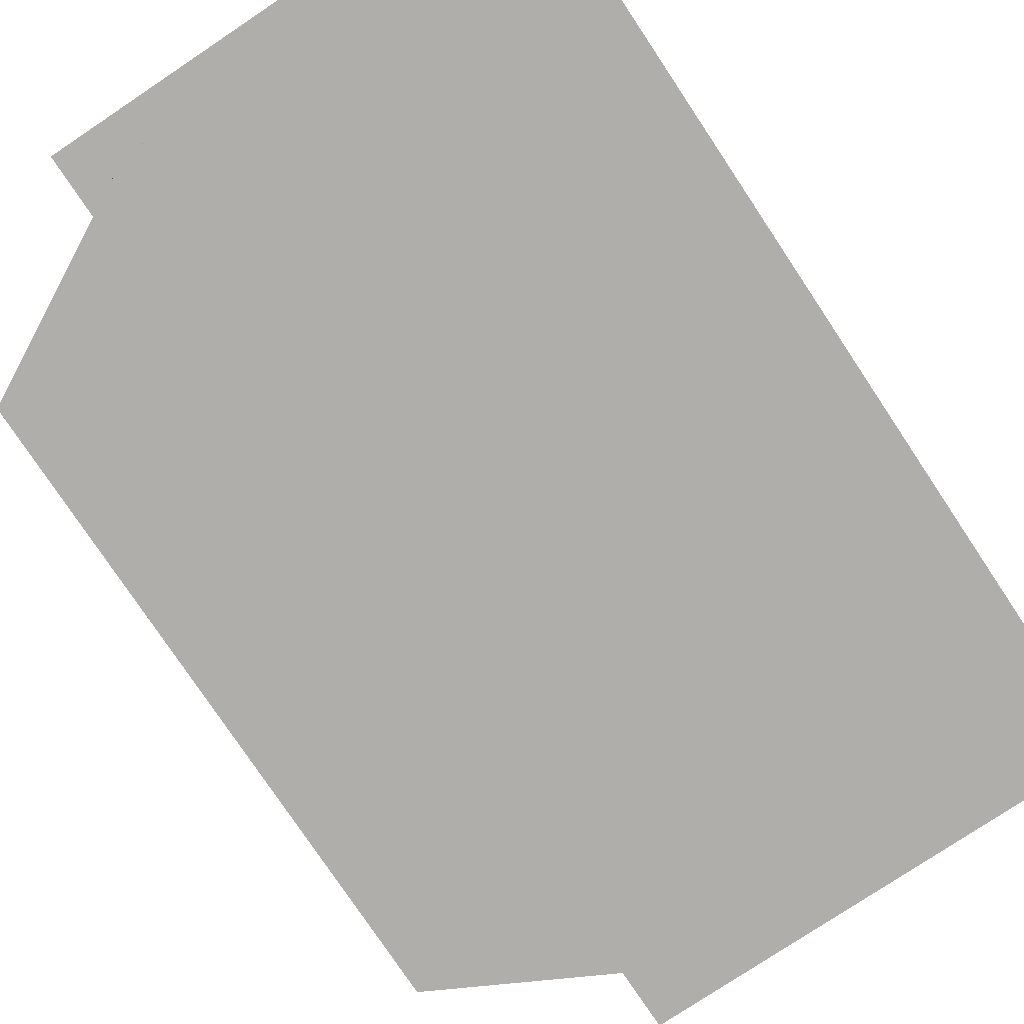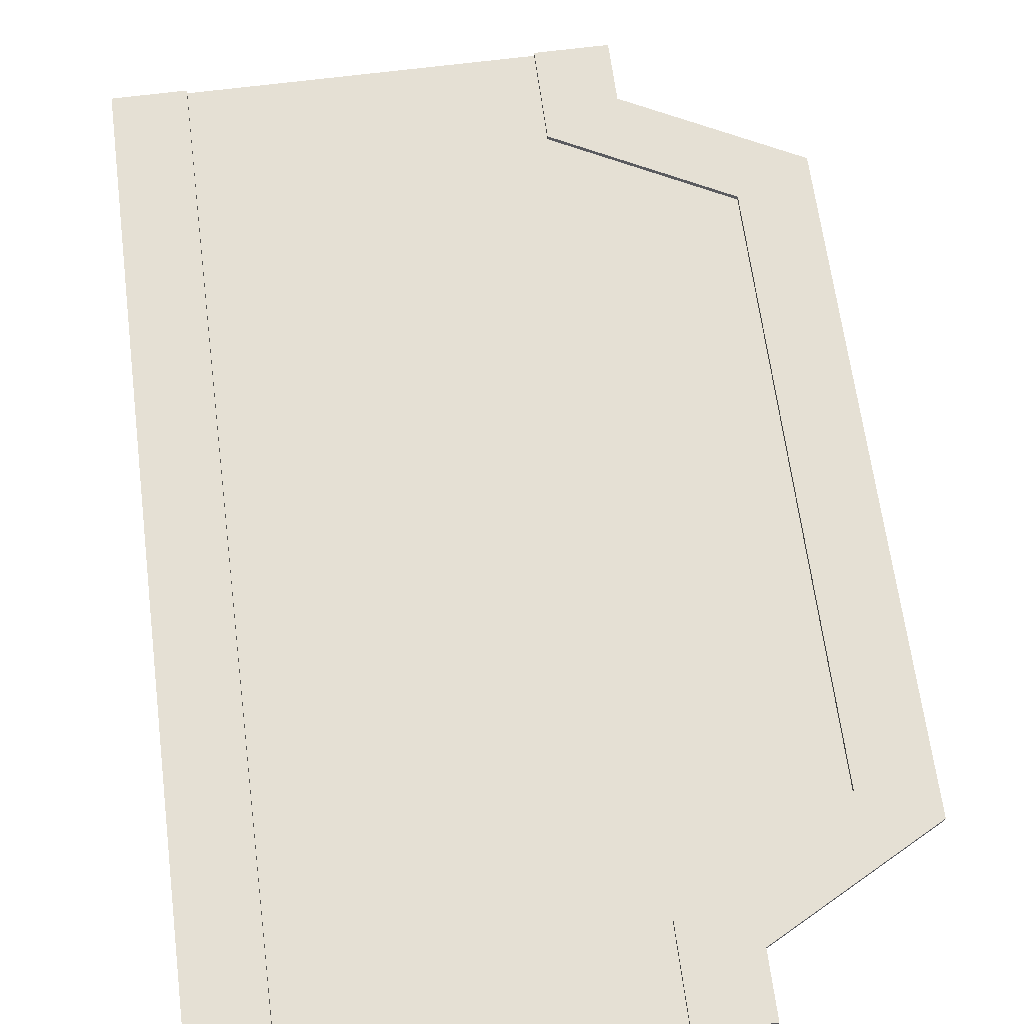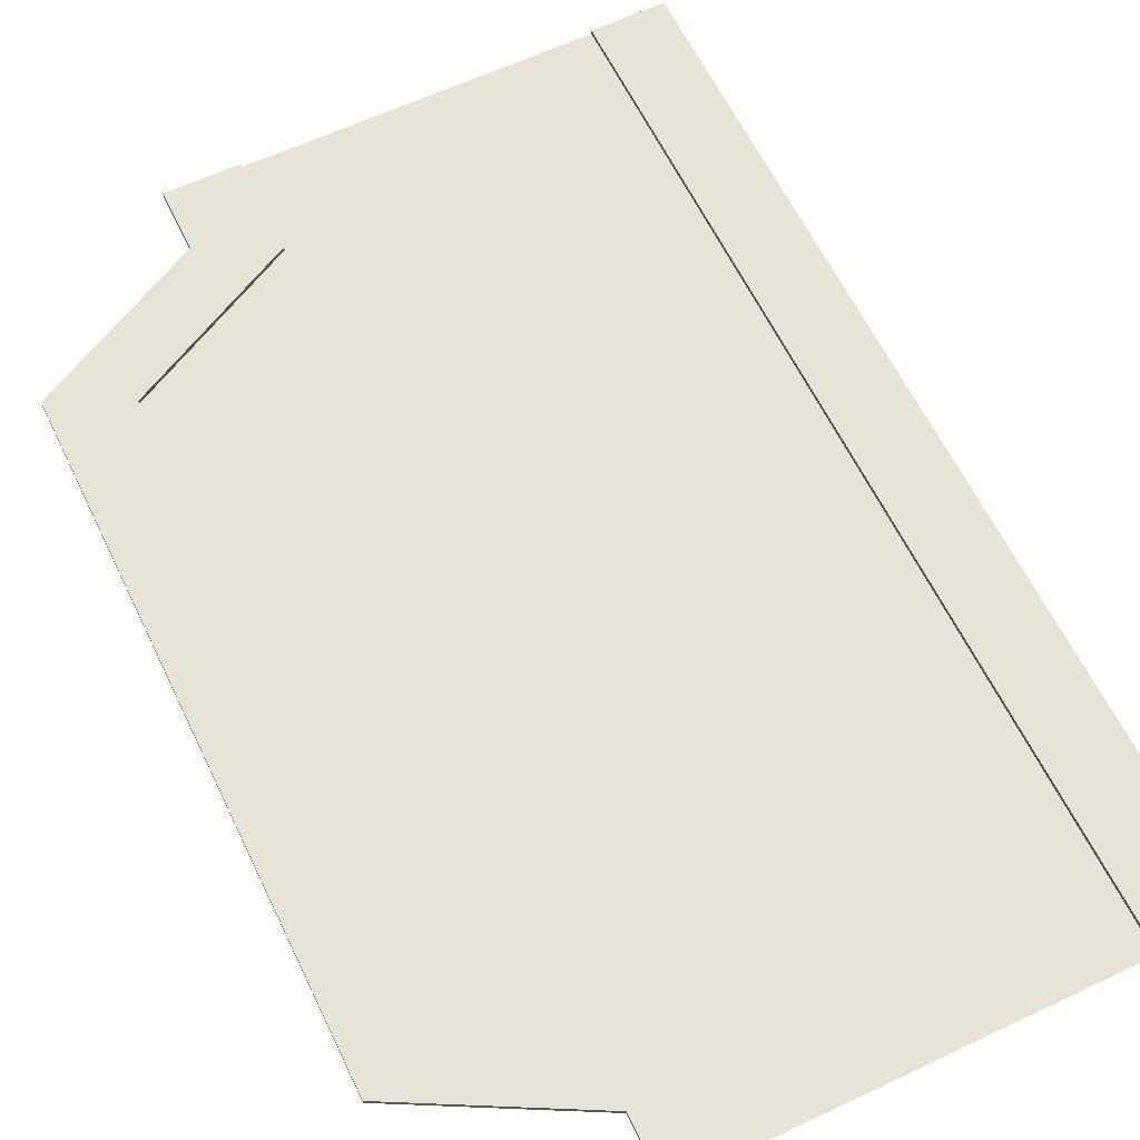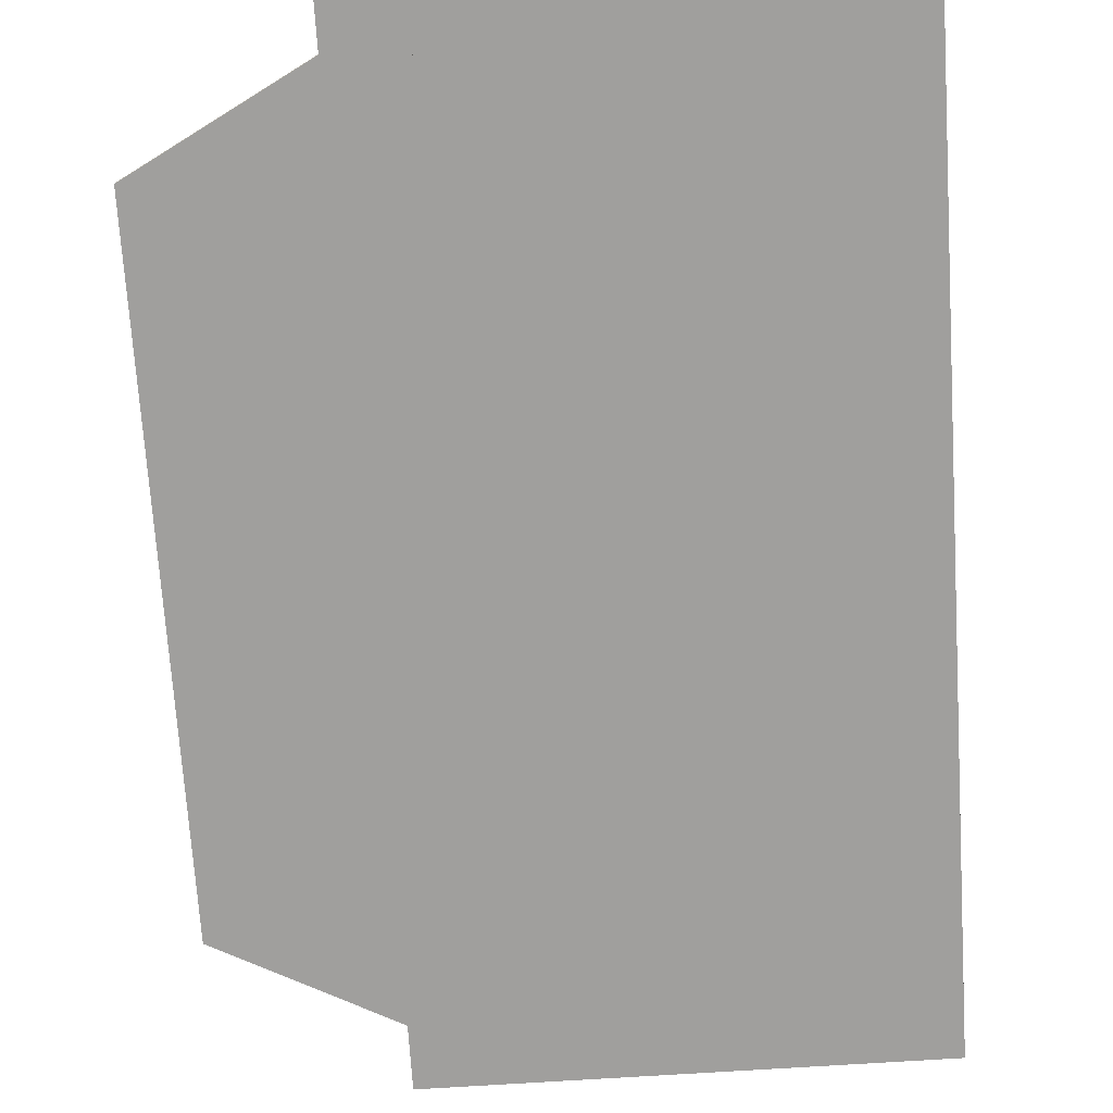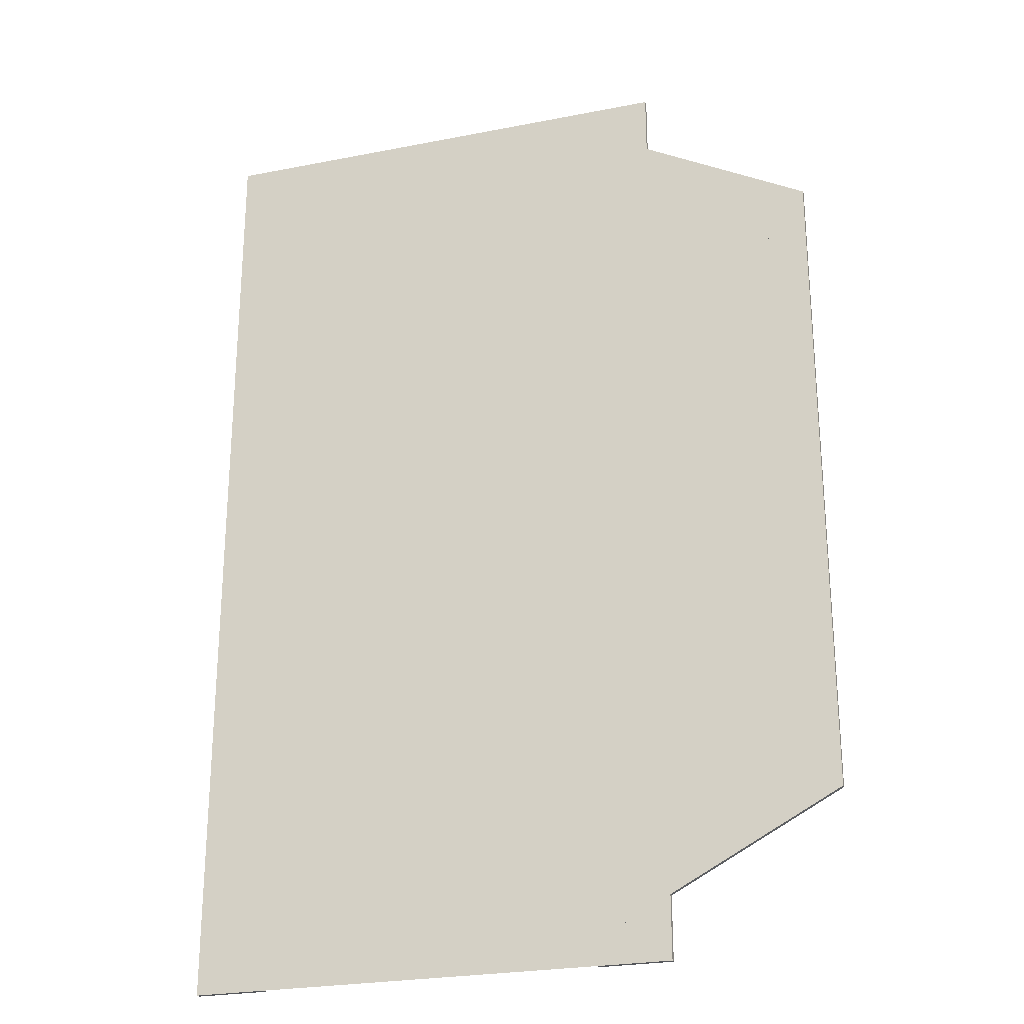
<metadata>
{"format":"obj","ext":"obj","renderer":"f3d","projection":"perspective","resolution":1024,"background":"white","views":[{"elev":-77.8,"azim":-146.3,"up":"+Y"},{"elev":65.3,"azim":-7.4,"up":"+Y"},{"elev":61.7,"azim":154.3,"up":"+Y"},{"elev":-71.4,"azim":-176.3,"up":"+Y"},{"elev":-25.2,"azim":17.6,"up":"+Z"}]}
</metadata>
<code>
v  -560.4 7.874 784.9
v  -560.4 7.874 -789.9
v  -560.4 0.0001 -789.9
v  -560.4 -0.0001 784.9
v  -442.3 7.874 -789.9
v  -442.3 0.0001 -789.9
v  -442.3 7.874 784.9
v  -442.3 -0.0001 784.9
v  108.9 7.874 -632.4
v  108.9 7.874 -789.9
v  108.9 0.0001 -789.9
v  108.9 0.0001 -632.4
v  227 7.874 -789.9
v  227 0.0001 -789.9
v  227 7.874 -632.4
v  227 0.0001 -632.4
v  108.9 -0.0001 627.4
v  368.7 -0.0001 489.2
v  368.7 -0.0001 488.7
v  108.9 -0.0001 627.3
v  384.5 -0.0001 480.8
v  502.6 -0.0001 417.9
v  502.6 0.0001 -423
v  384.5 0.0001 -485.8
v  368.7 -0.0001 473
v  108.9 -0.0001 611.6
v  368.7 0.0001 -494.2
v  108.9 0.0001 -616.6
v  368.7 0.0001 -478
v  108.9 0.0001 -632.3
v  368.7 0.0001 -493.8
v  108.9 -0.0001 548.7
v  108.9 -0.0001 430.6
v  108.9 -0 351.8
v  108.9 -0 233.7
v  108.9 -0 155
v  108.9 -0 36.85
v  108.9 0 -41.89
v  108.9 0 -160
v  108.9 0 -238.7
v  108.9 0 -356.8
v  108.9 0.0001 -435.6
v  108.9 0.0001 -553.7
v  -560.4 -0.0001 784.9
v  -560.4 0.0001 -789.9
v  93.15 0 -160
v  93.15 0 -238.7
v  93.15 0 -356.8
v  93.15 0.0001 -435.6
v  93.15 0.0001 -553.7
v  108.9 0.0001 -616.6
v  108.9 0.0001 -616.6
v  93.15 0.0001 -624.6
v  -158.8 0 -41.89
v  93.15 0.0001 -789.9
v  93.15 0 -41.89
v  -174.6 0 -41.89
v  -174.6 -0 36.85
v  -158.8 -0 36.85
v  -158.8 -0 155
v  -174.6 -0 155
v  -174.6 -0 233.7
v  -158.8 -0 233.7
v  -158.8 -0 351.8
v  -174.6 -0 351.8
v  -174.6 -0.0001 430.6
v  -158.8 -0.0001 430.6
v  -158.8 -0.0001 548.7
v  -174.6 -0.0001 548.7
v  -174.6 -0.0001 627.4
v  -158.8 -0.0001 627.4
v  -158.8 -0.0001 745.5
v  -174.6 -0.0001 745.5
v  -426.5 -0.0001 784.9
v  93.15 -0.0001 784.9
v  93.15 -0.0001 619.6
v  93.15 -0.0001 548.7
v  108.9 -0.0001 611.6
v  108.9 -0.0001 611.6
v  93.15 -0.0001 430.6
v  93.15 -0 351.8
v  93.15 -0 233.7
v  93.15 -0 155
v  93.15 -0 36.85
v  -426.5 0.0001 -789.9
v  -174.6 0 -160
v  -174.6 0 -238.7
v  -174.6 0 -356.8
v  -174.6 0.0001 -435.6
v  -174.6 0.0001 -553.7
v  -174.6 0.0001 -632.4
v  -174.6 0.0001 -750.5
v  -158.8 0.0001 -750.5
v  -158.8 0.0001 -632.4
v  -158.8 0.0001 -553.7
v  -158.8 0.0001 -435.6
v  -158.8 0 -356.8
v  -158.8 0 -238.7
v  -158.8 0 -160
v  108.9 -0.0001 784.9
v  108.9 7.874 784.9
v  108.9 7.874 627.4
v  227 7.874 627.4
v  227 -0.0001 627.4
v  227 7.874 784.9
v  227 -0.0001 784.9
v  384.5 7.874 534.8
v  384.5 7.874 -539.8
v  384.5 0.0001 -539.8
v  384.5 -0.0001 534.8
v  502.6 7.874 -539.8
v  502.6 0.0001 -539.8
v  502.6 7.874 534.8
v  502.6 -0.0001 534.8
v  502.5 7.874 -422.9
v  108.9 7.874 -632.4
v  108.9 0.0001 -632.4
v  502.5 0.0001 -422.9
v  108.9 7.874 -750.6
v  108.9 0.0001 -750.6
v  502.5 7.874 -541
v  502.5 0.0001 -541
v  108.9 7.874 627.3
v  502.6 7.874 417.7
v  502.6 -0.0001 417.7
v  108.9 -0.0001 627.3
v  502.7 7.874 535.8
v  502.7 -0.0001 535.8
v  108.9 7.874 745.4
v  108.9 -0.0001 745.4
g Road_Lane_Bus_Stop
f 1 2 3 4
f 2 5 6 3
f 5 7 8 6
f 7 1 4 8
f 4 3 6 8
f 7 5 2 1
f 9 10 11 12
f 10 13 14 11
f 13 15 16 14
f 15 9 12 16
f 12 11 14 16
f 15 13 10 9
f 17 18 19 20
f 21 22 23 24
f 17 21 25 26
f 25 21 24 27
f 27 12 28 29
f 27 12 30 31
f 32 26 25 33
f 34 33 25 35
f 36 35 25 37
f 38 37 25 39
f 40 39 25 41
f 42 41 25 43
f 28 43 25 29
f 44 8 6 45
f 46 39 40 47
f 48 41 42 49
f 50 43 28 51
f 51 52 53 54
f 53 55 54
f 50 51 54 49
f 48 49 54 47
f 46 47 54 56
f 54 57 58 59
f 60 61 62 63
f 64 65 66 67
f 68 69 70 71
f 72 73 74 75
f 71 72 75 68
f 67 68 75 64
f 63 64 75 60
f 59 60 75 54
f 54 75 76 77
f 76 78 79 32
f 79 26 32
f 76 32 77
f 54 77 80 81
f 80 33 34 81
f 54 81 82 83
f 82 35 36 83
f 54 83 84 56
f 38 56 84 37
f 85 74 73 70
f 85 70 69 66
f 85 66 65 62
f 85 62 61 58
f 85 58 57 86
f 85 86 87 88
f 85 88 89 90
f 85 90 91 92
f 55 85 92 93
f 55 93 94 90
f 94 91 90
f 55 90 95 96
f 96 89 88 97
f 55 96 97 98
f 98 87 86 55
f 55 86 99 54
f 8 74 85 6
f 71 70 73 72
f 63 62 65 64
f 99 86 57 54
f 59 58 61 60
f 67 66 69 68
f 97 88 87 98
f 92 91 94 93
f 42 43 50 49
f 11 55 53 28
f 95 90 89 96
f 40 41 48 47
f 36 37 84 83
f 32 33 80 77
f 34 35 82 81
f 38 39 46 56
f 76 75 100 26
f 101 102 17 100
f 102 103 104 17
f 103 105 106 104
f 105 101 100 106
f 100 17 104 106
f 105 103 102 101
f 107 108 109 110
f 108 111 112 109
f 111 113 114 112
f 113 107 110 114
f 110 109 112 114
f 113 111 108 107
f 115 116 117 118
f 116 119 120 117
f 119 121 122 120
f 121 115 118 122
f 118 117 120 122
f 121 119 116 115
f 123 124 125 126
f 124 127 128 125
f 127 129 130 128
f 129 123 126 130
f 126 125 128 130
f 129 127 124 123

</code>
